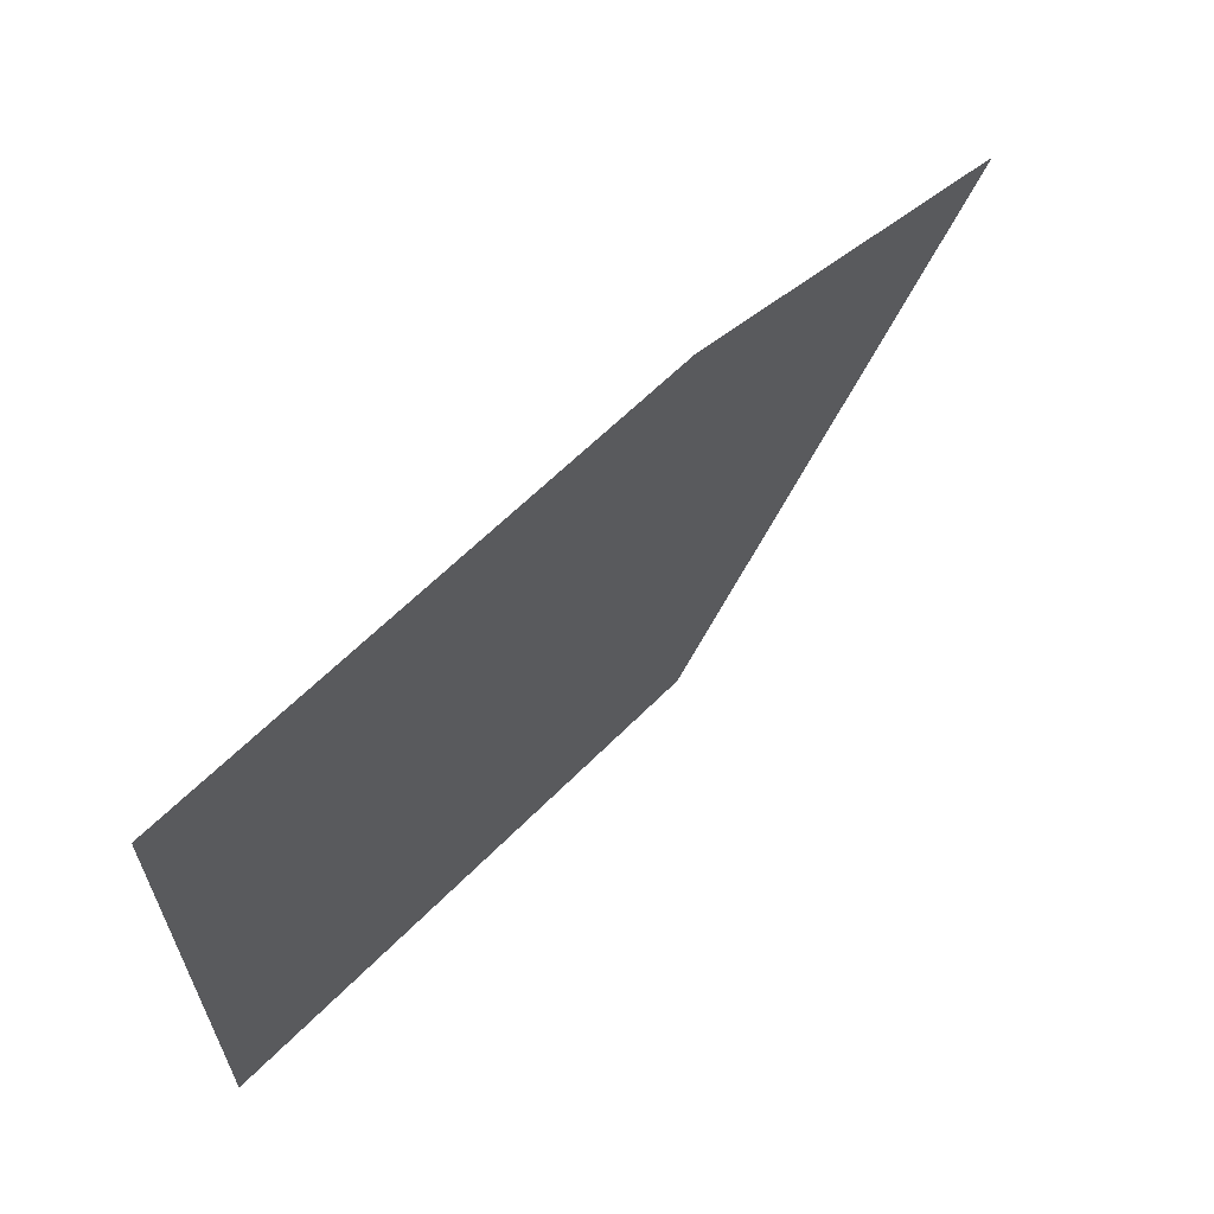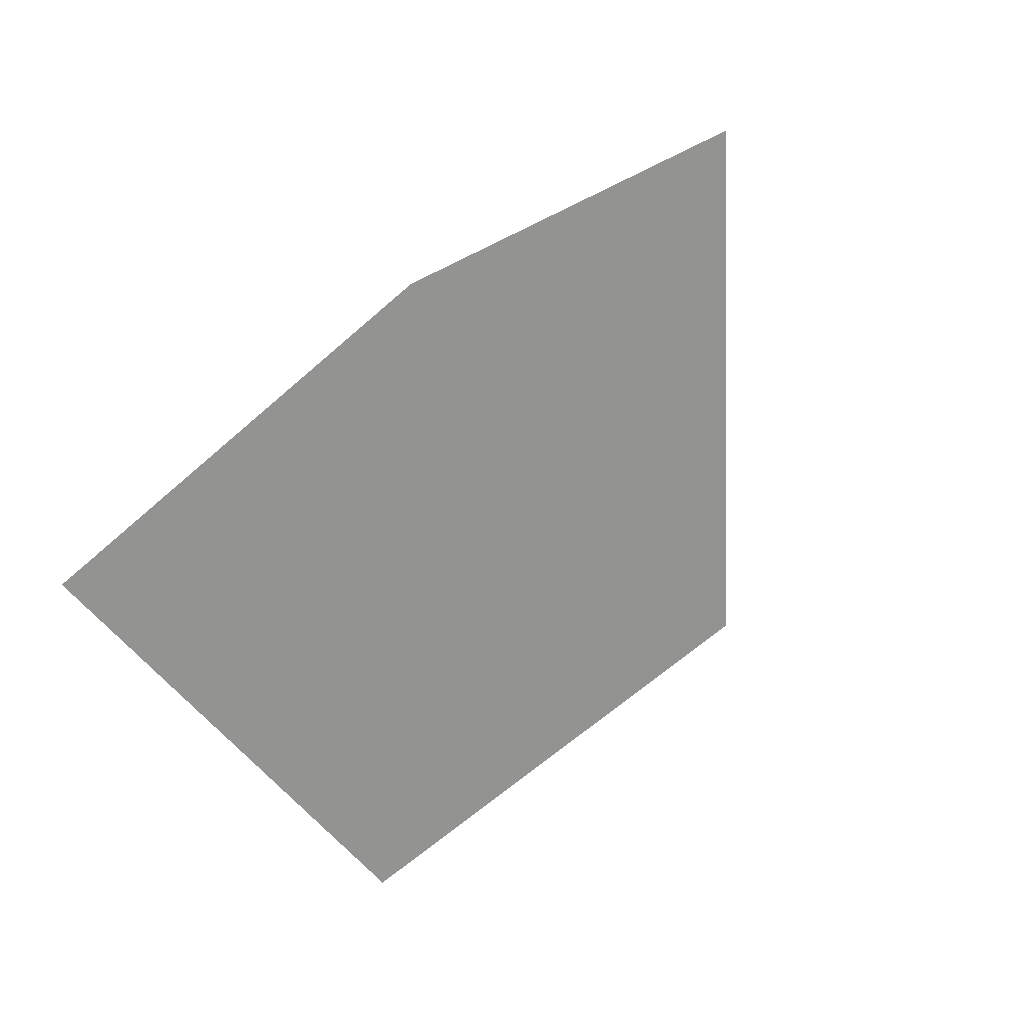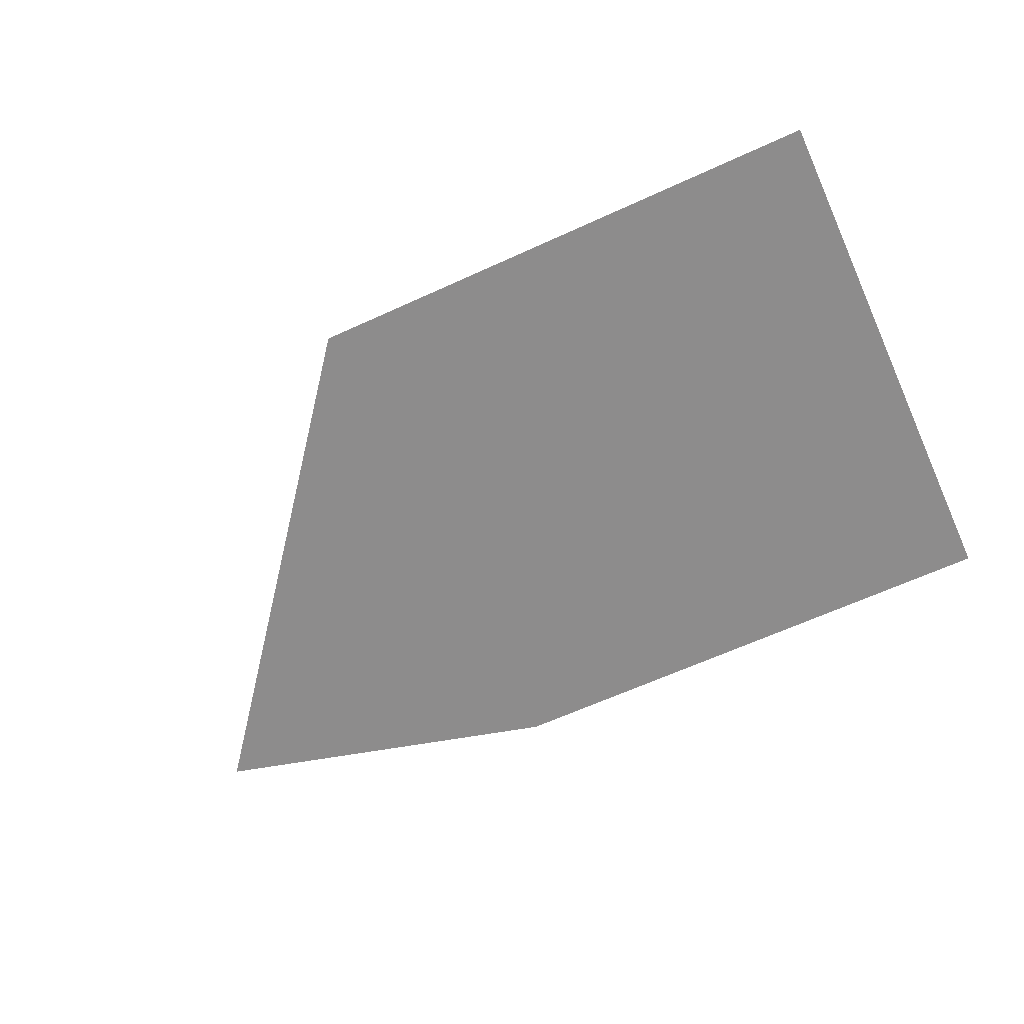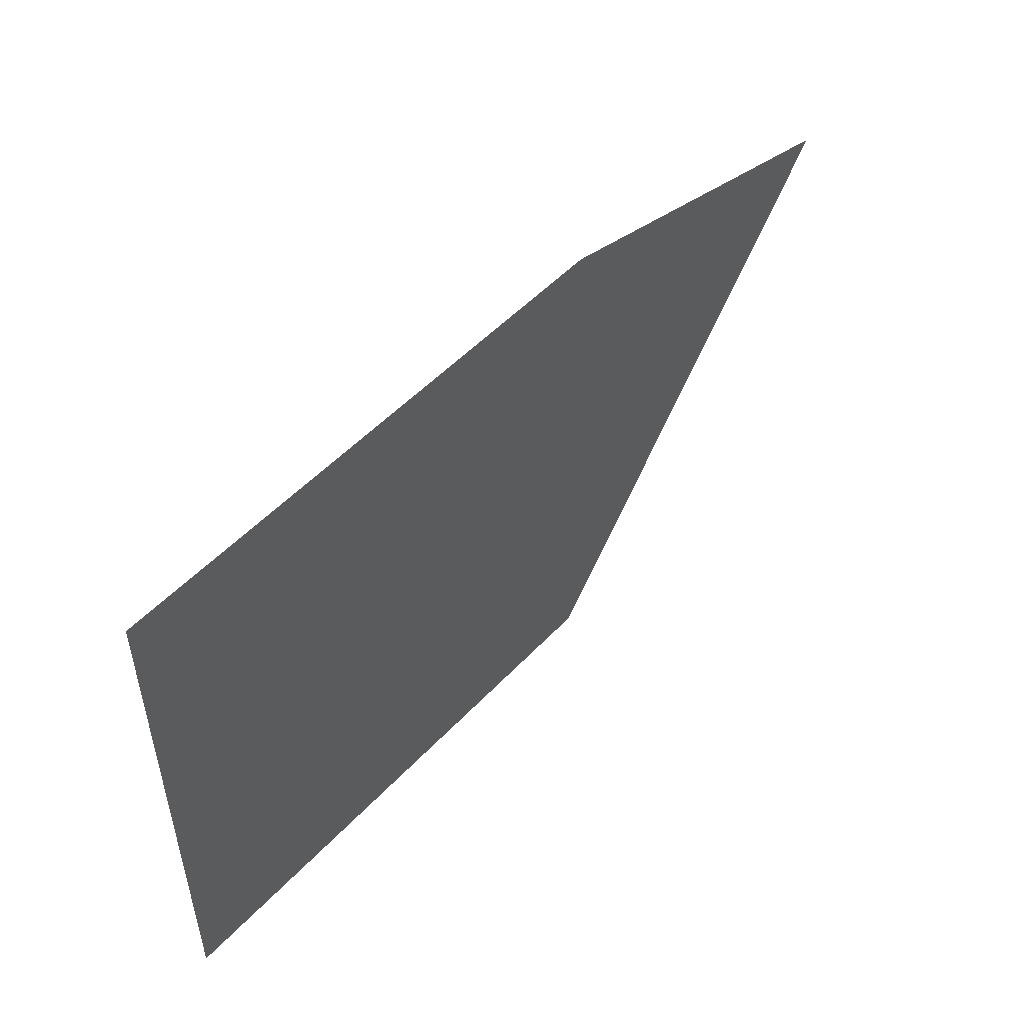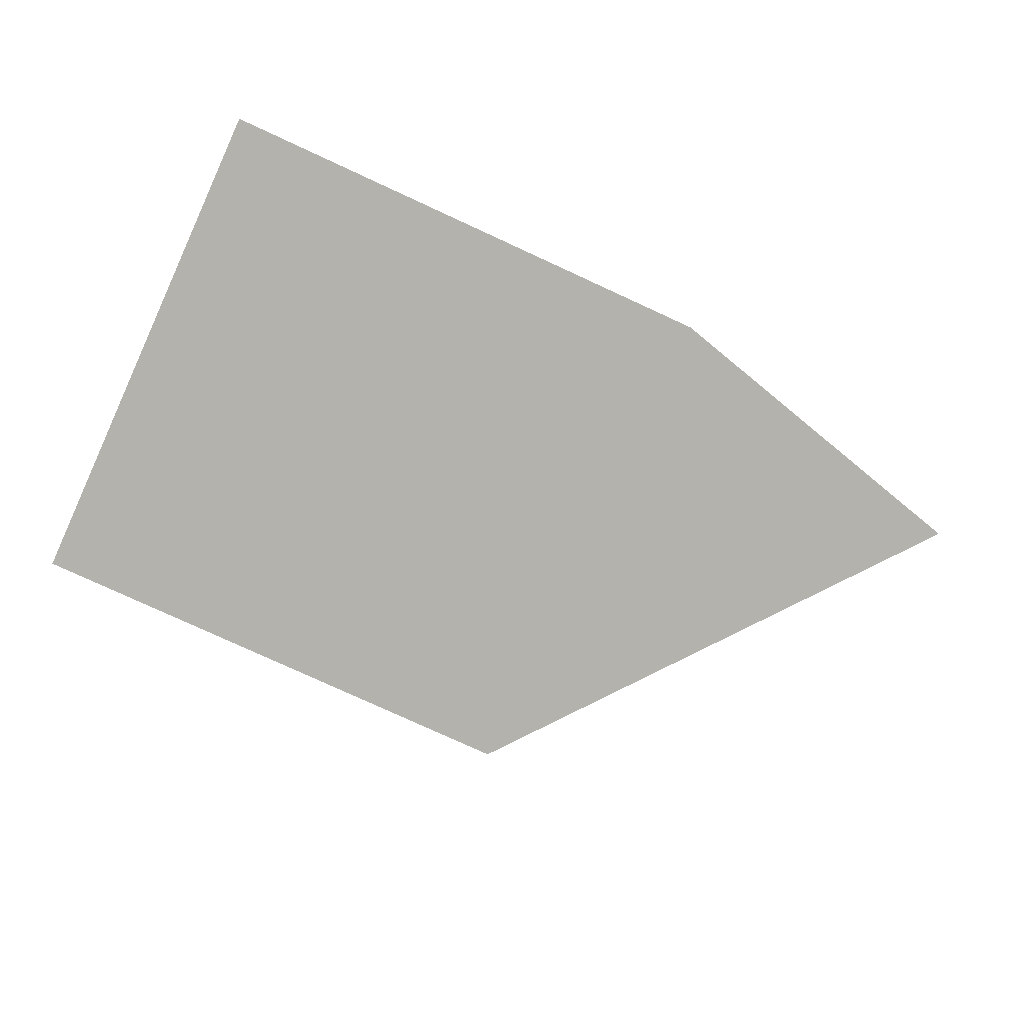
<metadata>
{"format":"obj","ext":"obj","renderer":"f3d","projection":"perspective","resolution":1024,"background":"white","views":[{"elev":62.0,"azim":-45.6,"up":"+Z"},{"elev":-66.7,"azim":41.1,"up":"+Y"},{"elev":-64.3,"azim":-155.3,"up":"+Y"},{"elev":51.0,"azim":-48.7,"up":"+Z"},{"elev":-79.4,"azim":-24.6,"up":"+Y"}]}
</metadata>
<code>
g default
v -0.2285 -0 0.2285
v 0.2285 -0 0.2285
v -0.2285 0 -0.2285
v 0.2285 0 -0.2285
v 0.5285 -0 0.15
g AndyBlobShadow_GEO
f 4 3 1 2 5

</code>
